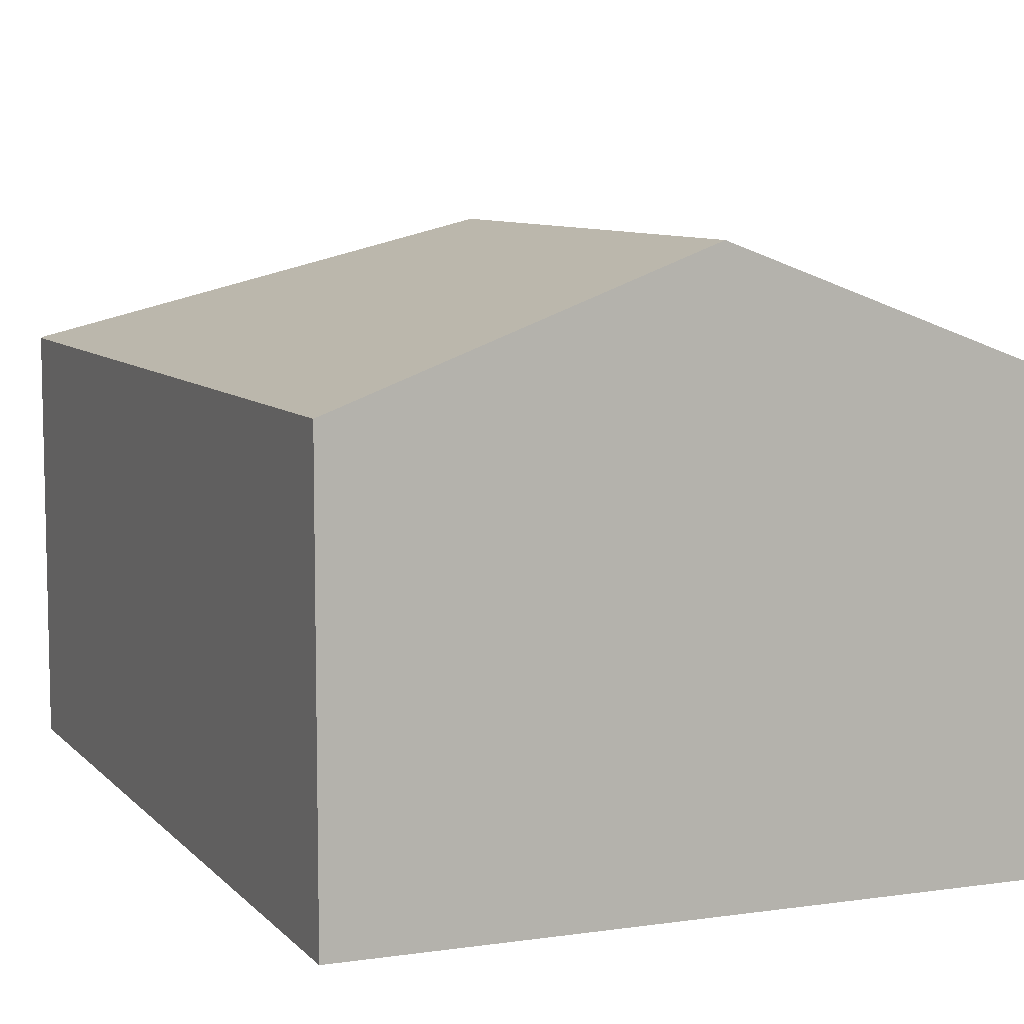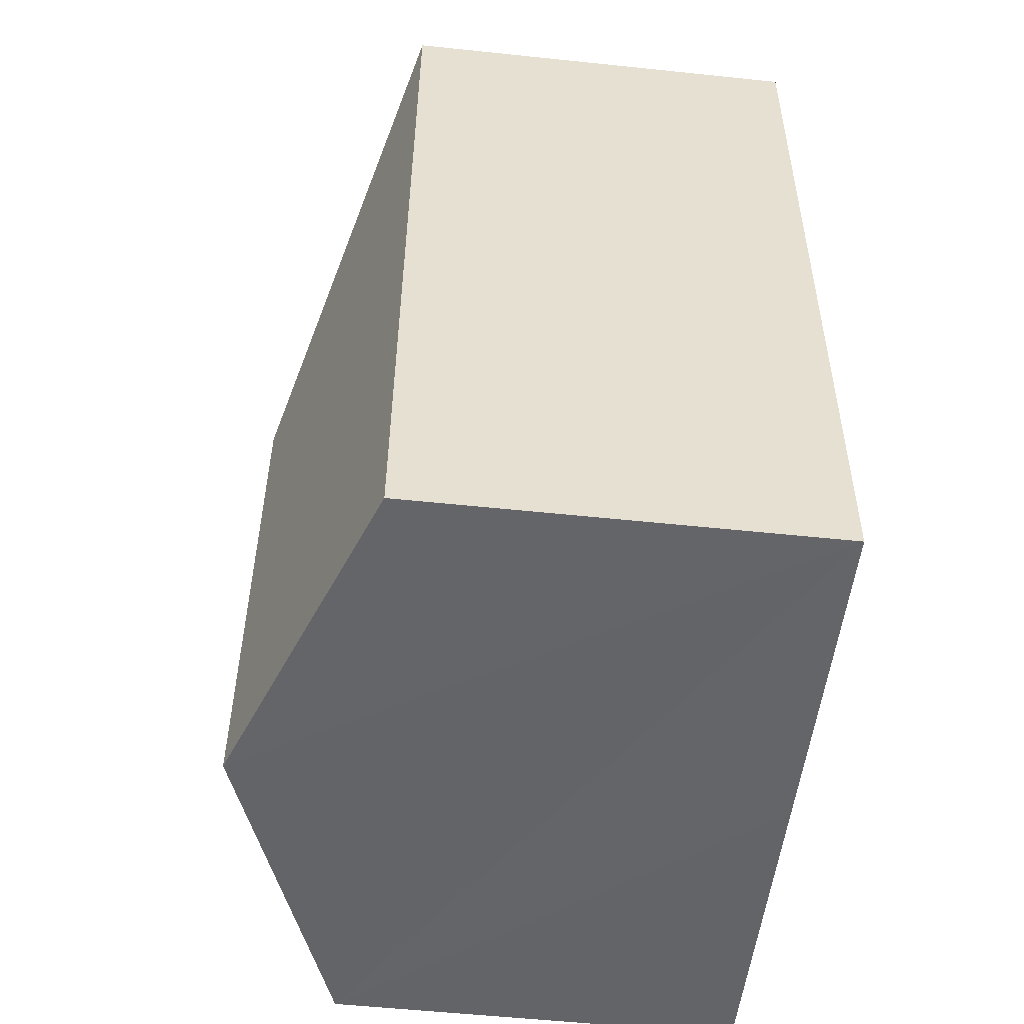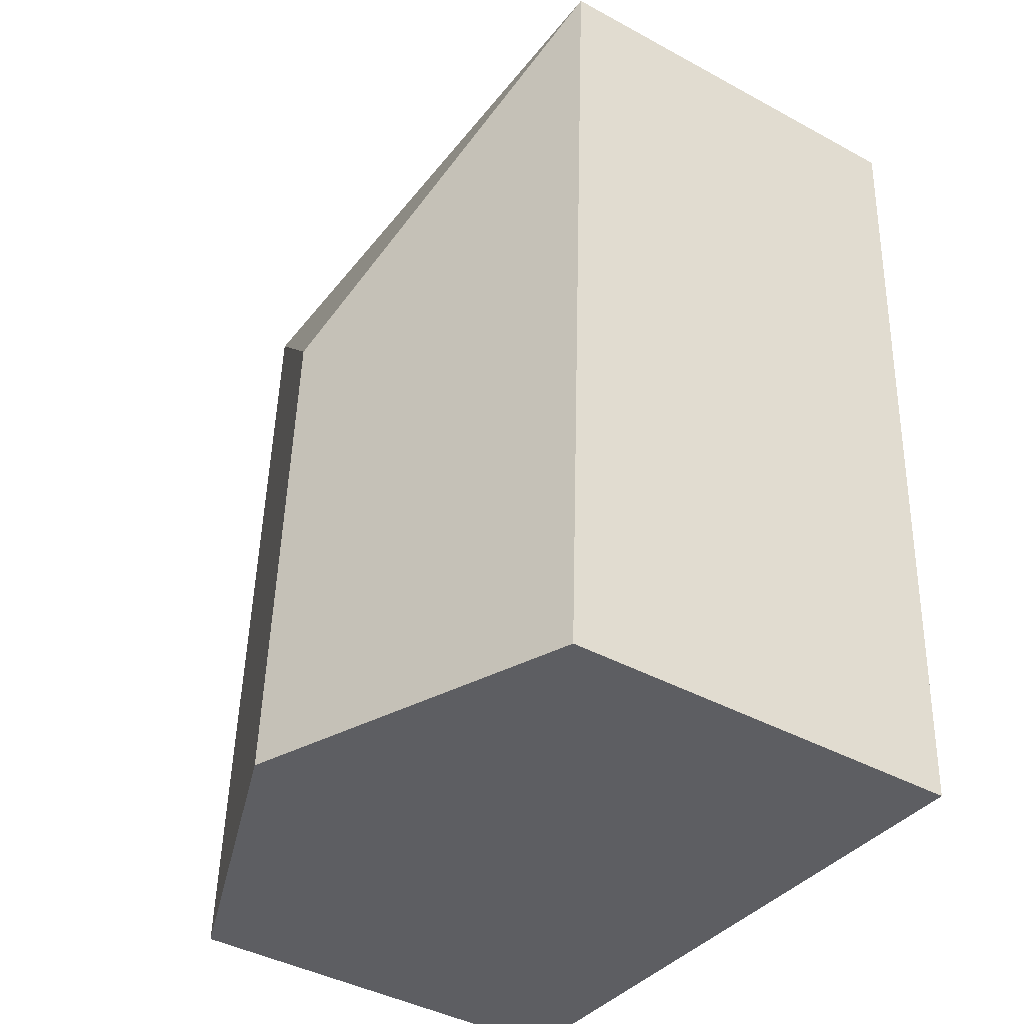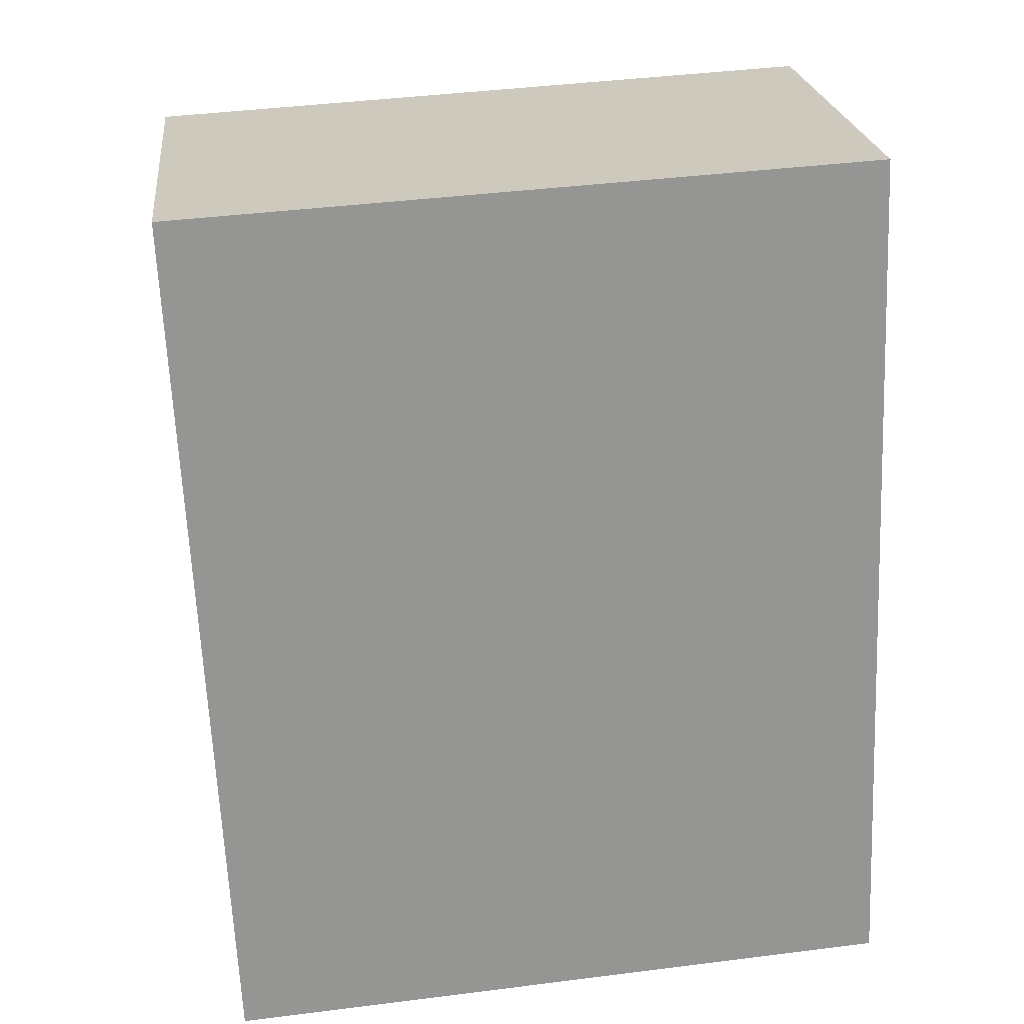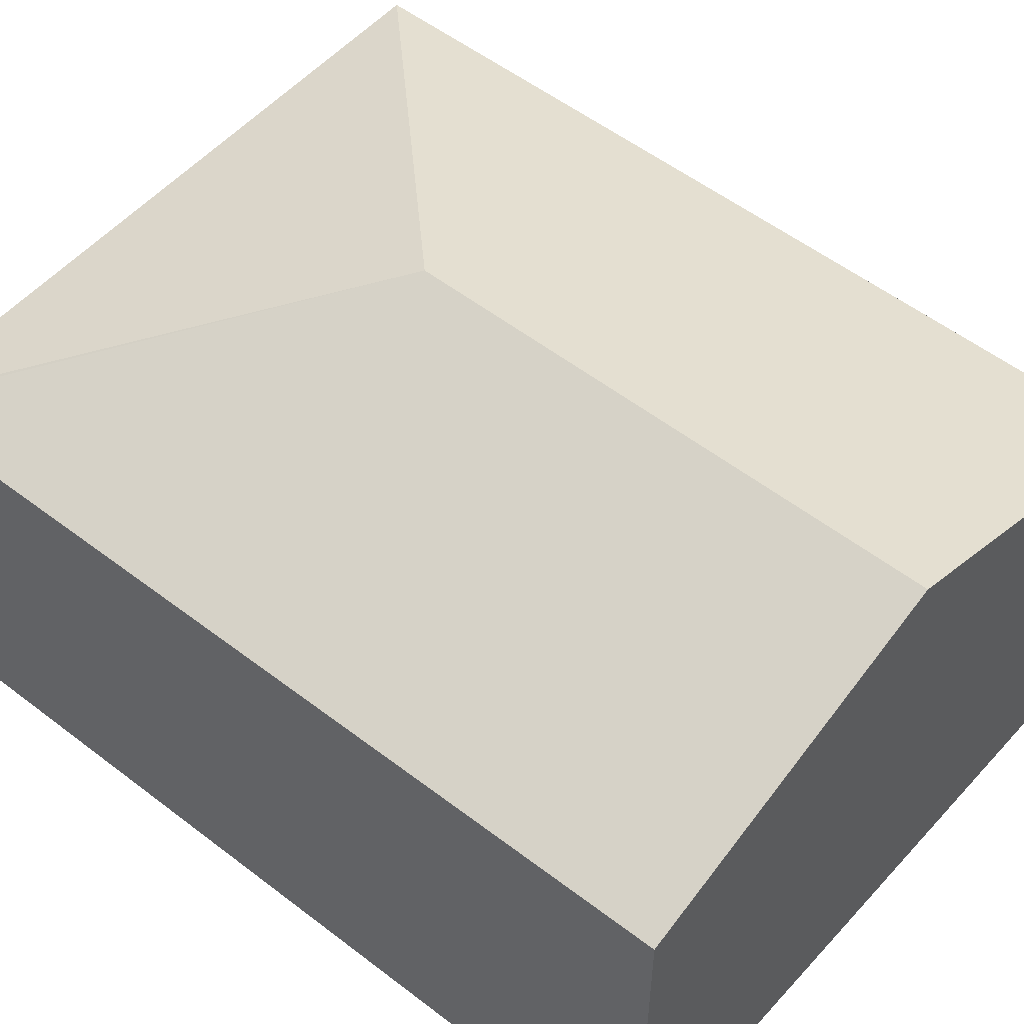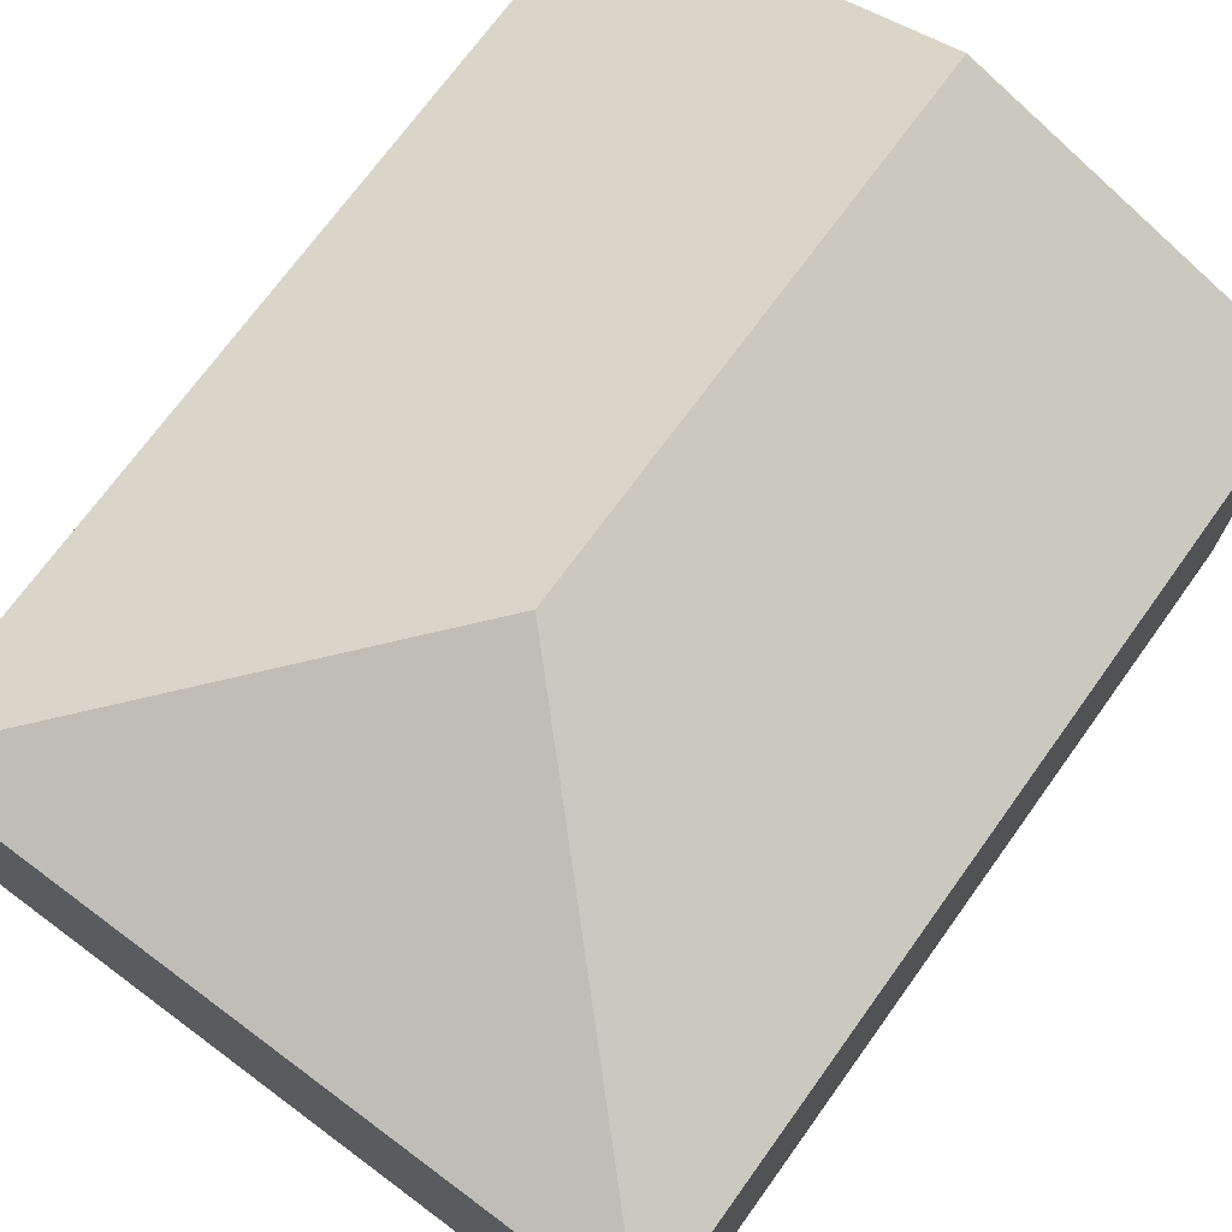
<metadata>
{"format":"obj","ext":"obj","renderer":"f3d","projection":"perspective","resolution":1024,"background":"white","views":[{"elev":8.3,"azim":154.4,"up":"+Y"},{"elev":-55.4,"azim":-96.3,"up":"+Z"},{"elev":-41.7,"azim":-123.3,"up":"+Z"},{"elev":23.1,"azim":-6.4,"up":"+Z"},{"elev":53.4,"azim":127.0,"up":"+Y"},{"elev":72.7,"azim":33.4,"up":"+Y"}]}
</metadata>
<code>
v  2.212 3.383 -1.989
v  4.458 2.598 -5.138
v  2.374 3.383 -5.285
v  4.24 2.58 0.241
v  0 2.59 1.586e-16
v  0.268 2.59 -5.433
v  4.215 2.59 0.24
v  0.268 3.327e-16 -5.433
v  2.374 3.236e-16 -5.285
v  4.458 3.146e-16 -5.138
v  0 0 0
v  4.215 -1.47e-17 0.24
v  4.24 -1.476e-17 0.241
g defaultobject
f 1 2 3
f 2 1 4
f 5 3 6
f 3 5 1
f 1 5 7
f 1 7 4
f 3 8 6
f 8 3 2
f 8 2 9
f 9 2 10
f 8 5 6
f 5 8 11
f 11 7 5
f 7 11 12
f 7 12 4
f 4 12 13
f 4 10 2
f 10 4 13
f 9 11 8
f 11 9 10
f 11 10 13
f 11 13 12

</code>
